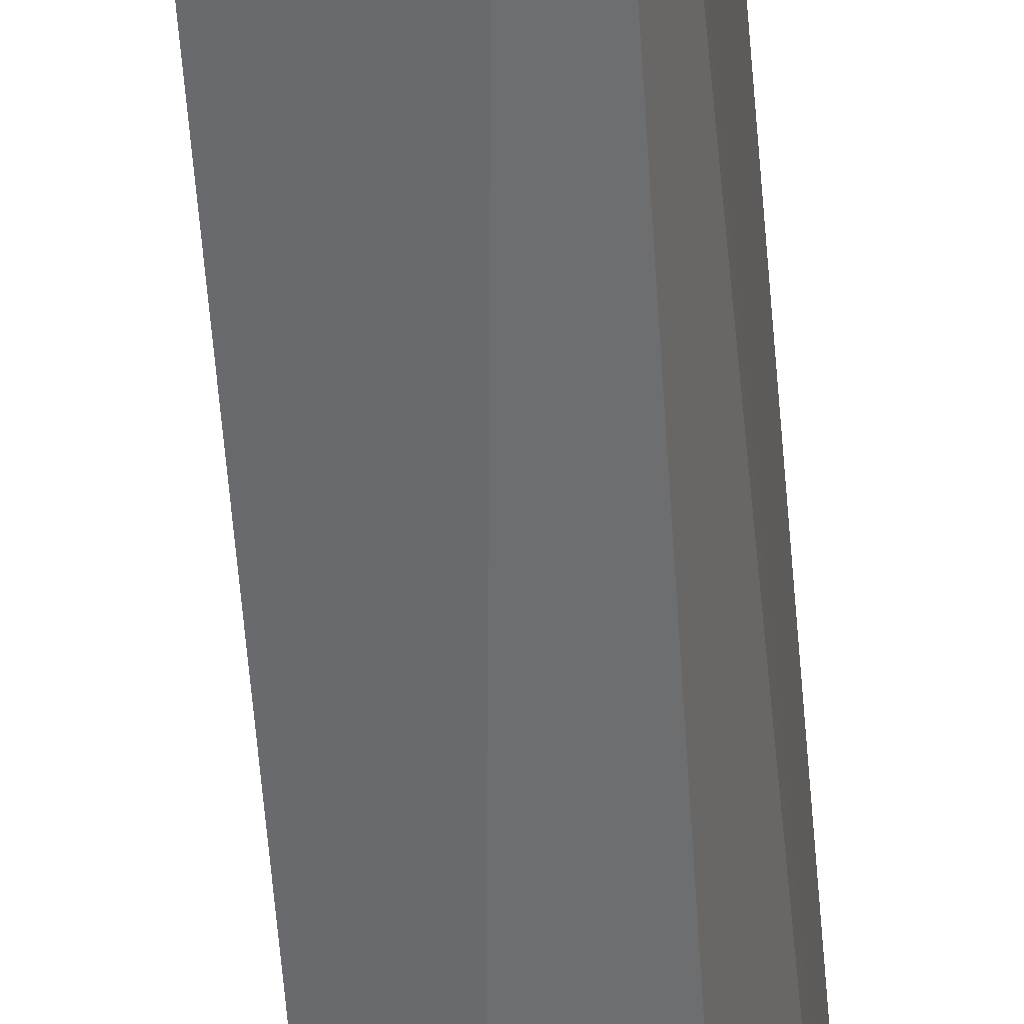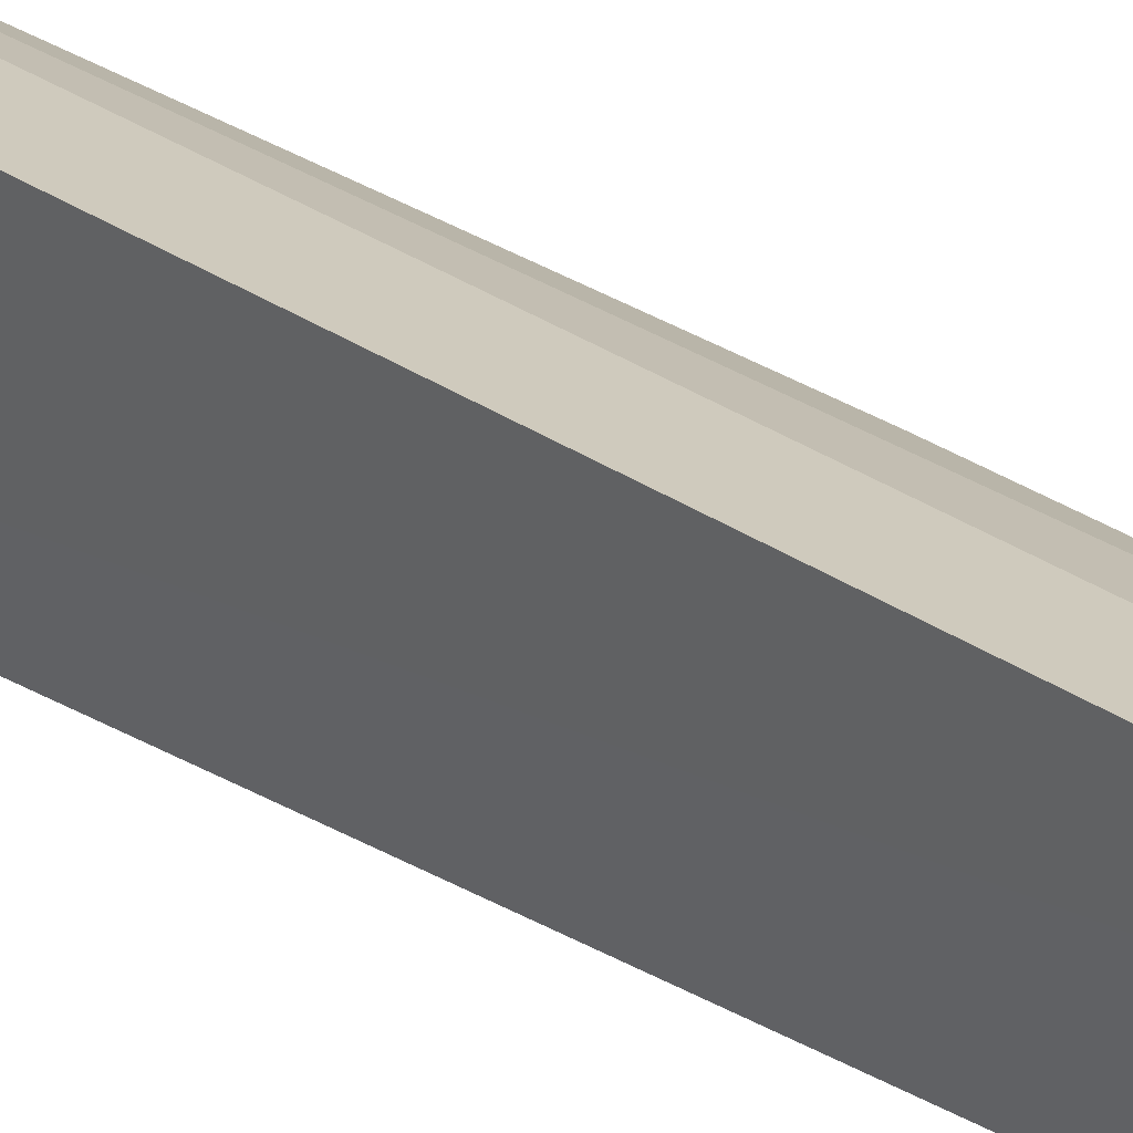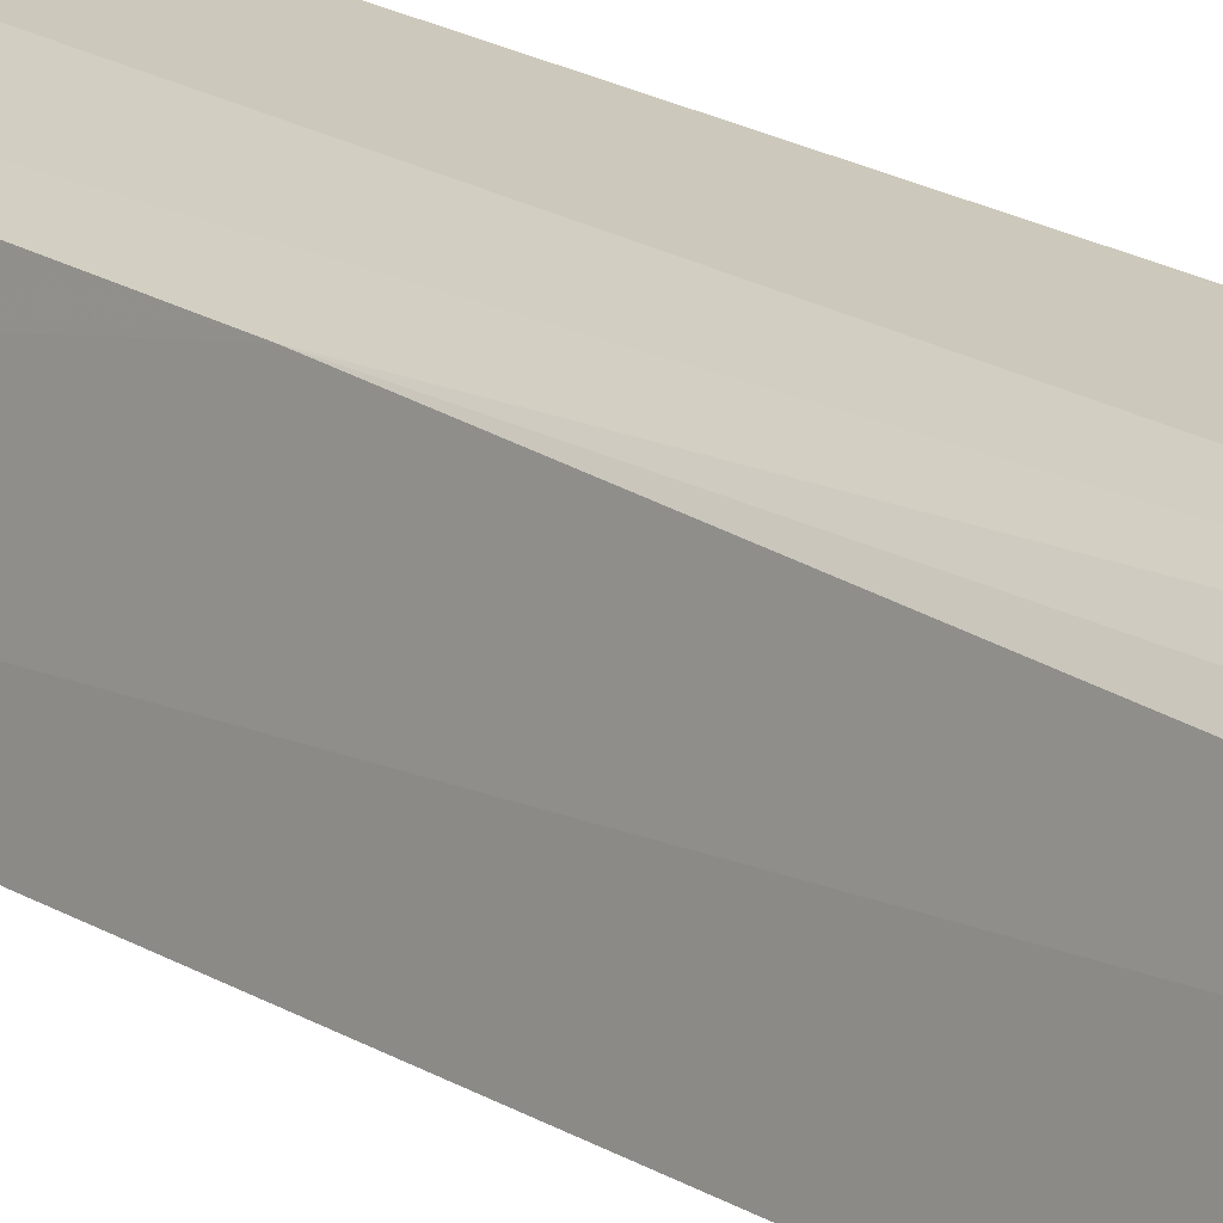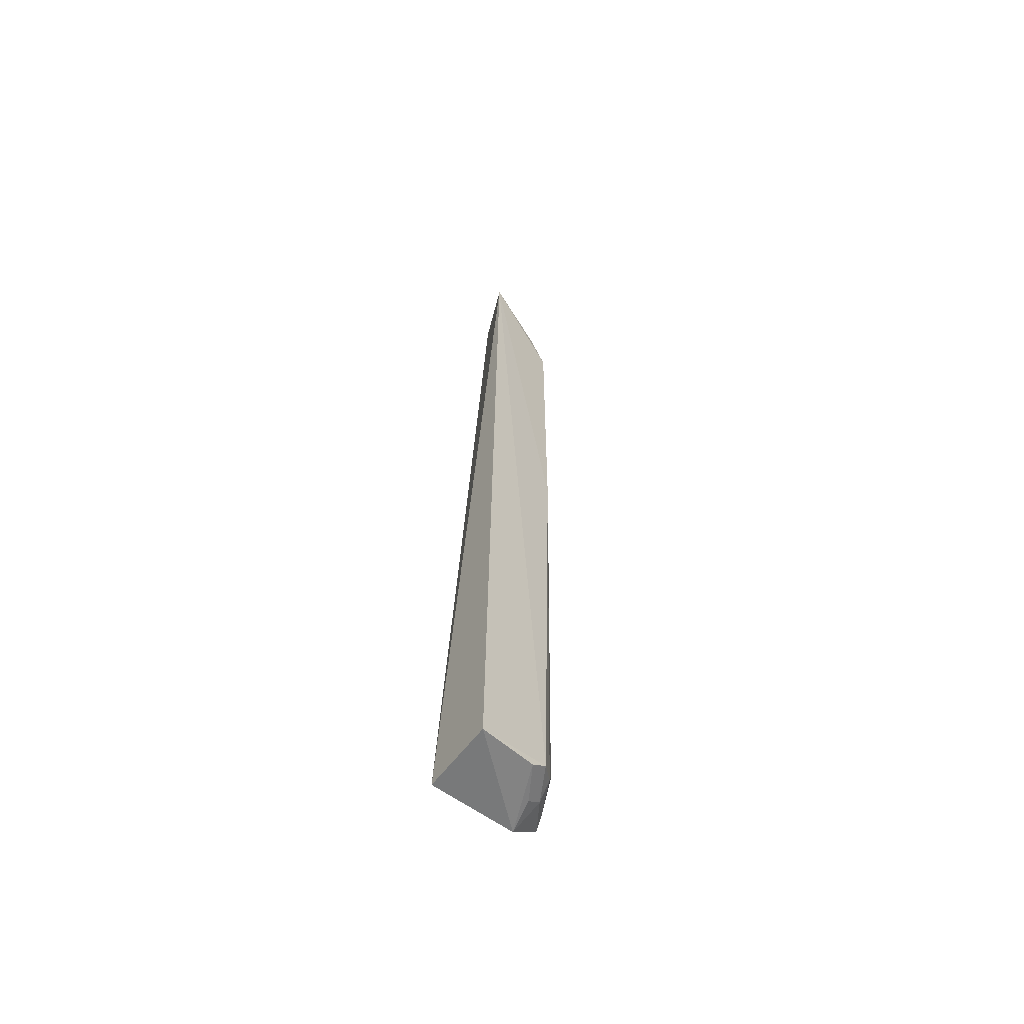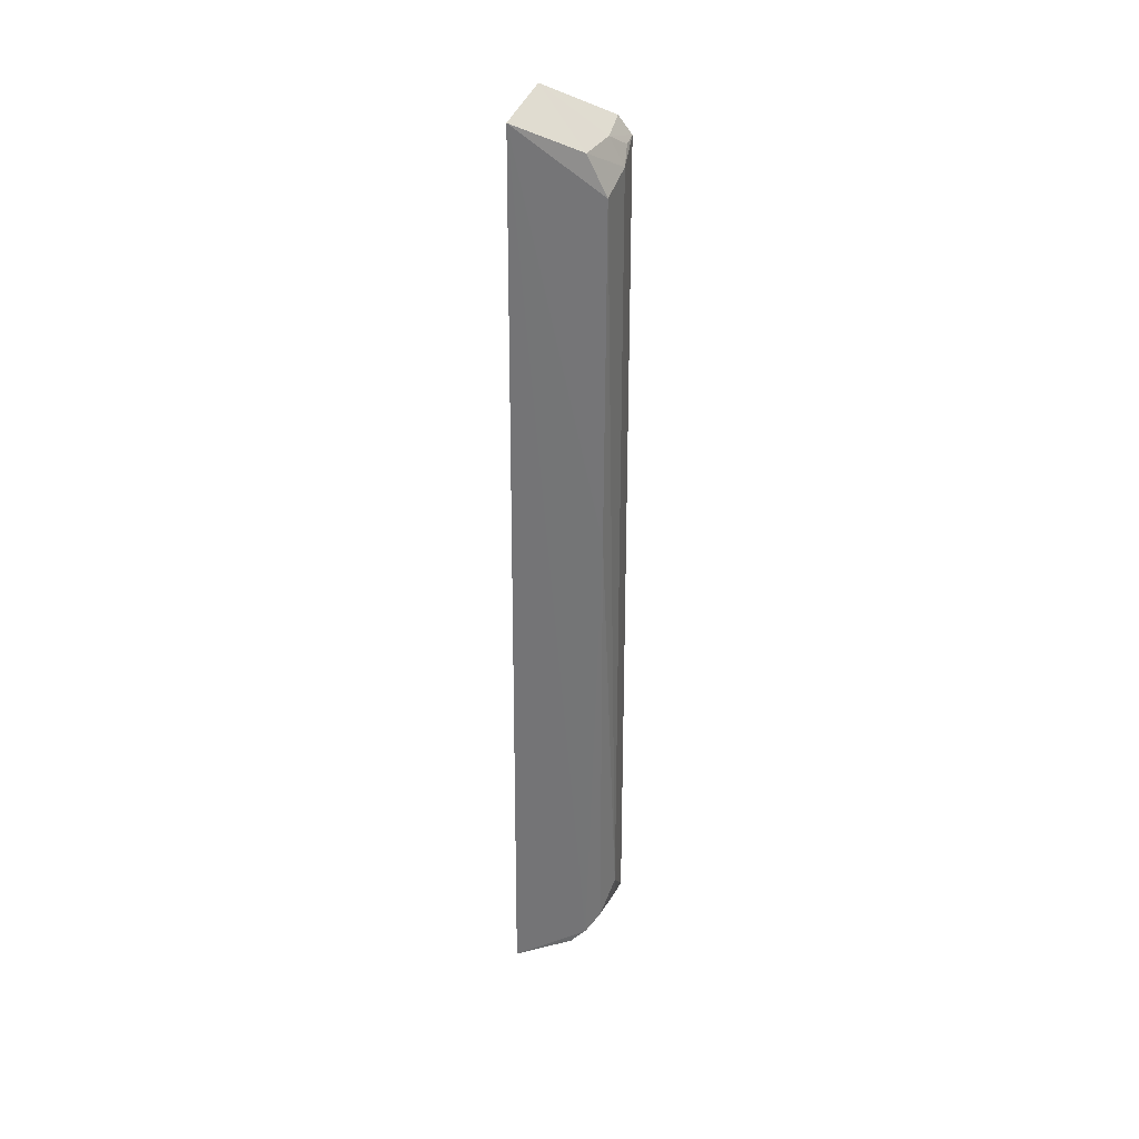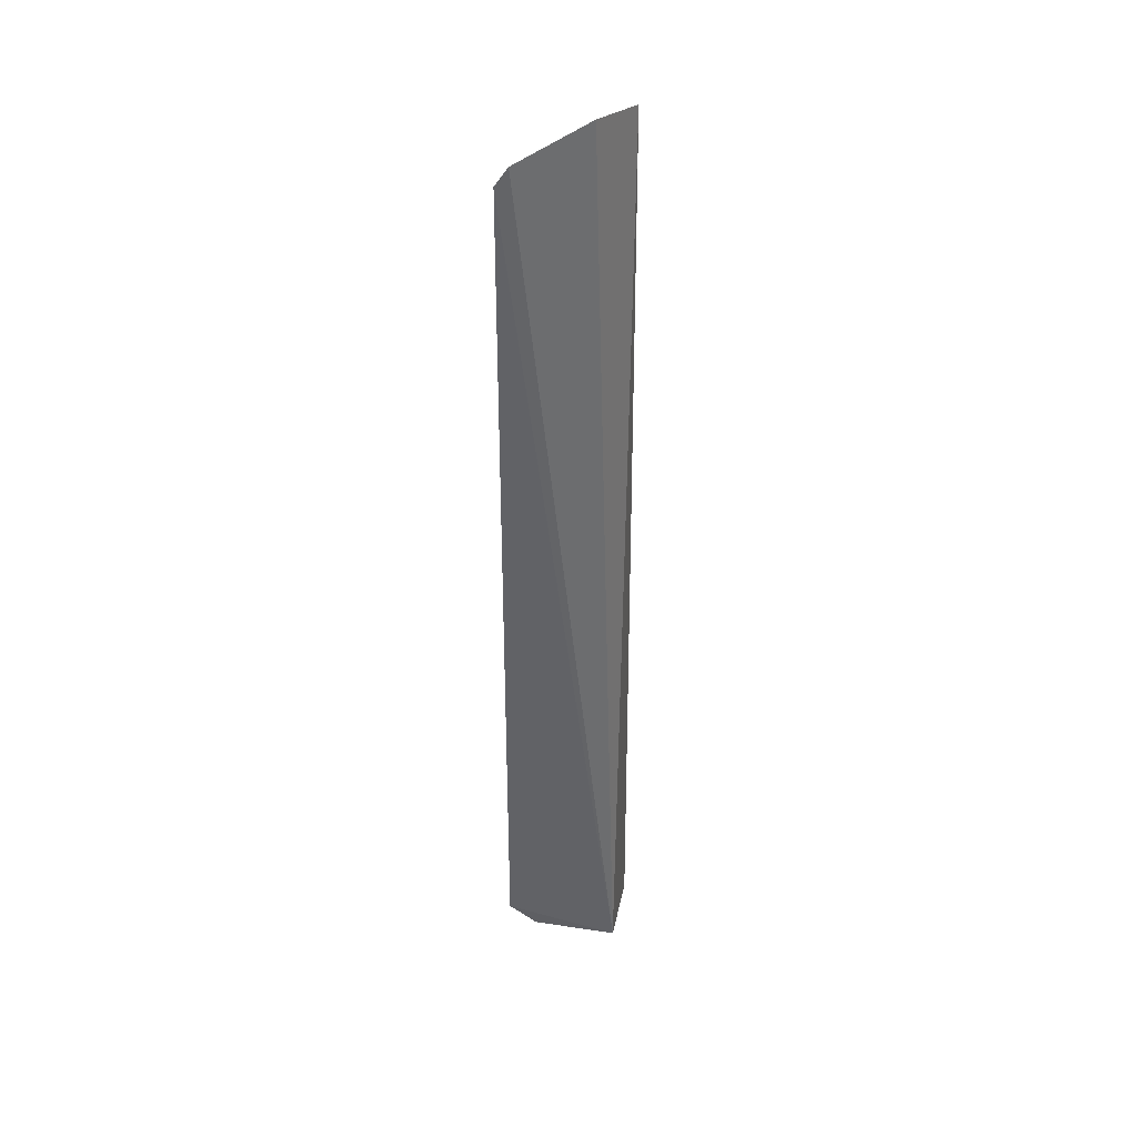
<metadata>
{"format":"obj","ext":"obj","renderer":"f3d","projection":"perspective","resolution":1024,"background":"white","views":[{"elev":-53.4,"azim":-175.5,"up":"+Y"},{"elev":31.1,"azim":-46.4,"up":"+Y"},{"elev":17.2,"azim":142.3,"up":"+Y"},{"elev":-60.8,"azim":54.2,"up":"+Z"},{"elev":33.8,"azim":90.4,"up":"+Z"},{"elev":38.2,"azim":-78.7,"up":"+Z"}]}
</metadata>
<code>
v 0.009955 0.01593 0.06596
v 0.01413 0.01422 0.06513
v 0.01039 0.02098 0.06102
v 0.008499 0.01972 0.000552
v 0.008679 0.01382 0.0003964
v 0.01285 0.01893 0.001641
v 0.008197 0.02145 0.06216
v 0.01271 0.01998 0.06001
v 0.01379 0.01382 0.0001494
v 0.008285 0.02058 0.06344
v 0.008222 0.02165 0.002229
v 0.01275 0.01991 0.03616
v 0.01301 0.01787 0.0008065
v 0.01276 0.01871 0.06281
v 0.01057 0.02017 0.001531
v 0.01047 0.02113 0.004574
v 0.01039 0.02003 0.06294
v 0.01071 0.01924 0.000815
v 0.01175 0.02004 0.002321
v 0.009243 0.02112 0.062
v 0.009321 0.02124 0.002364
f 5 2 1
f 9 5 4
f 9 6 2
f 9 2 5
f 10 7 5
f 10 5 1
f 11 4 5
f 11 5 7
f 11 7 3
f 12 8 2
f 12 2 6
f 13 9 4
f 13 6 9
f 14 1 2
f 14 2 8
f 14 8 3
f 15 4 11
f 15 6 13
f 16 11 3
f 16 3 8
f 16 8 12
f 17 10 1
f 17 1 14
f 17 7 10
f 17 14 3
f 18 15 13
f 18 13 4
f 18 4 15
f 19 16 12
f 19 12 6
f 19 6 15
f 20 17 3
f 20 3 7
f 20 7 17
f 21 19 15
f 21 15 11
f 21 11 16
f 21 16 19

</code>
